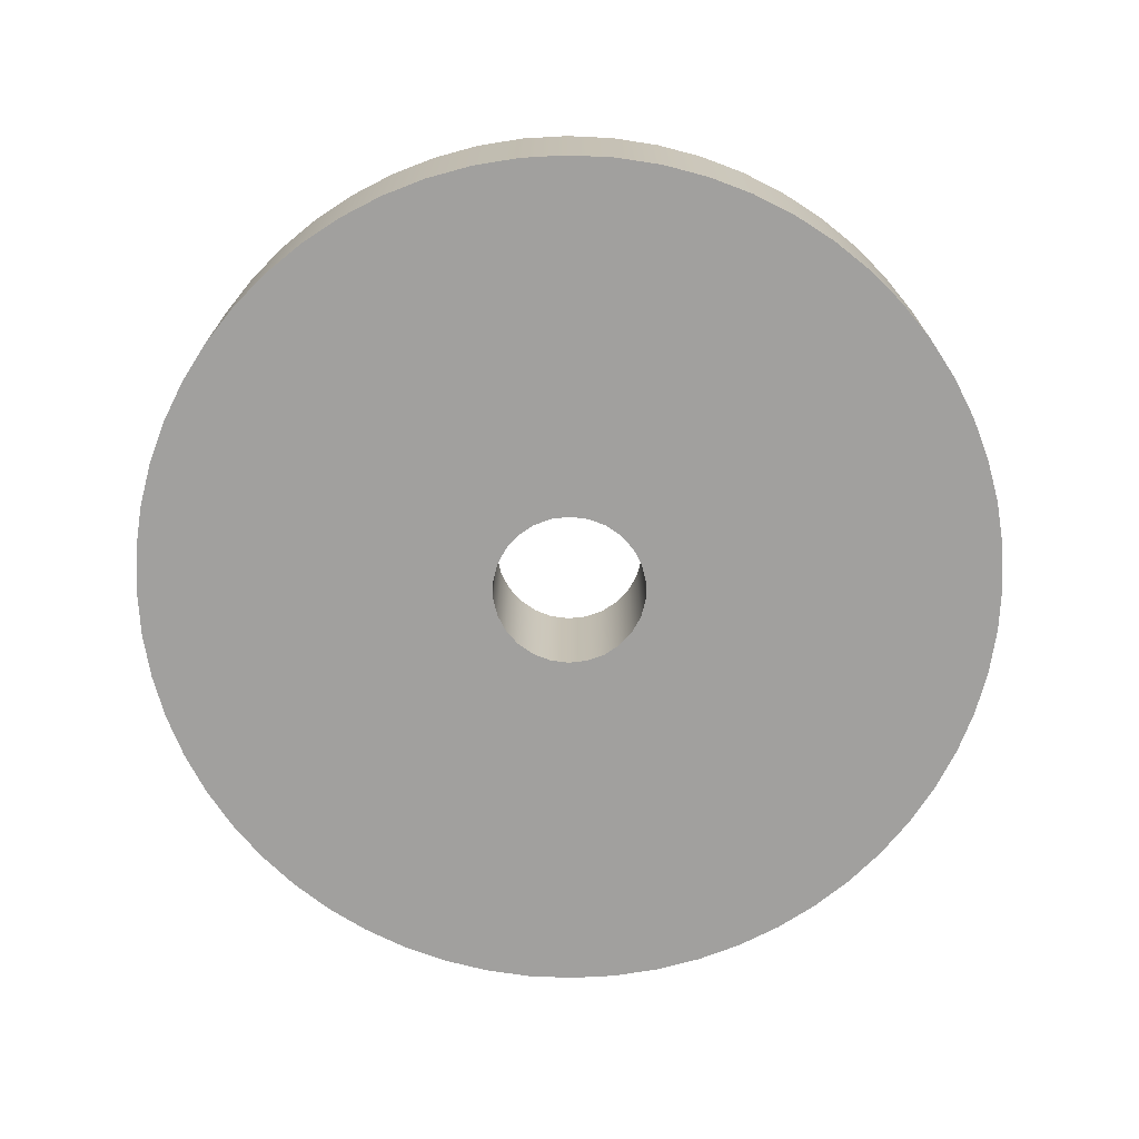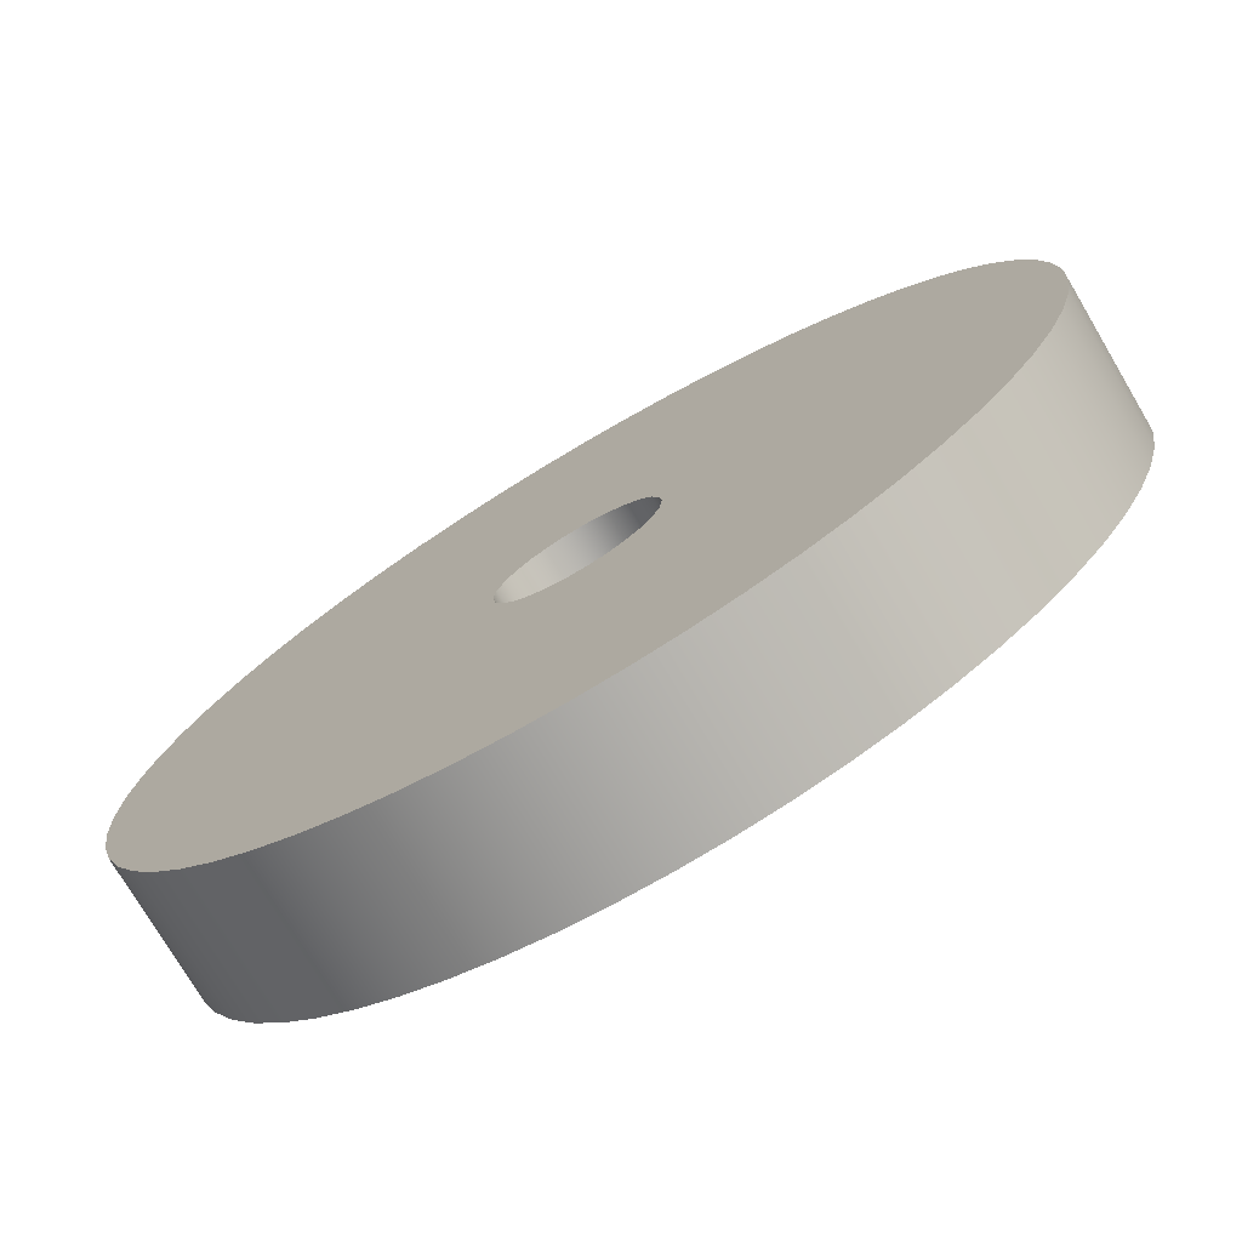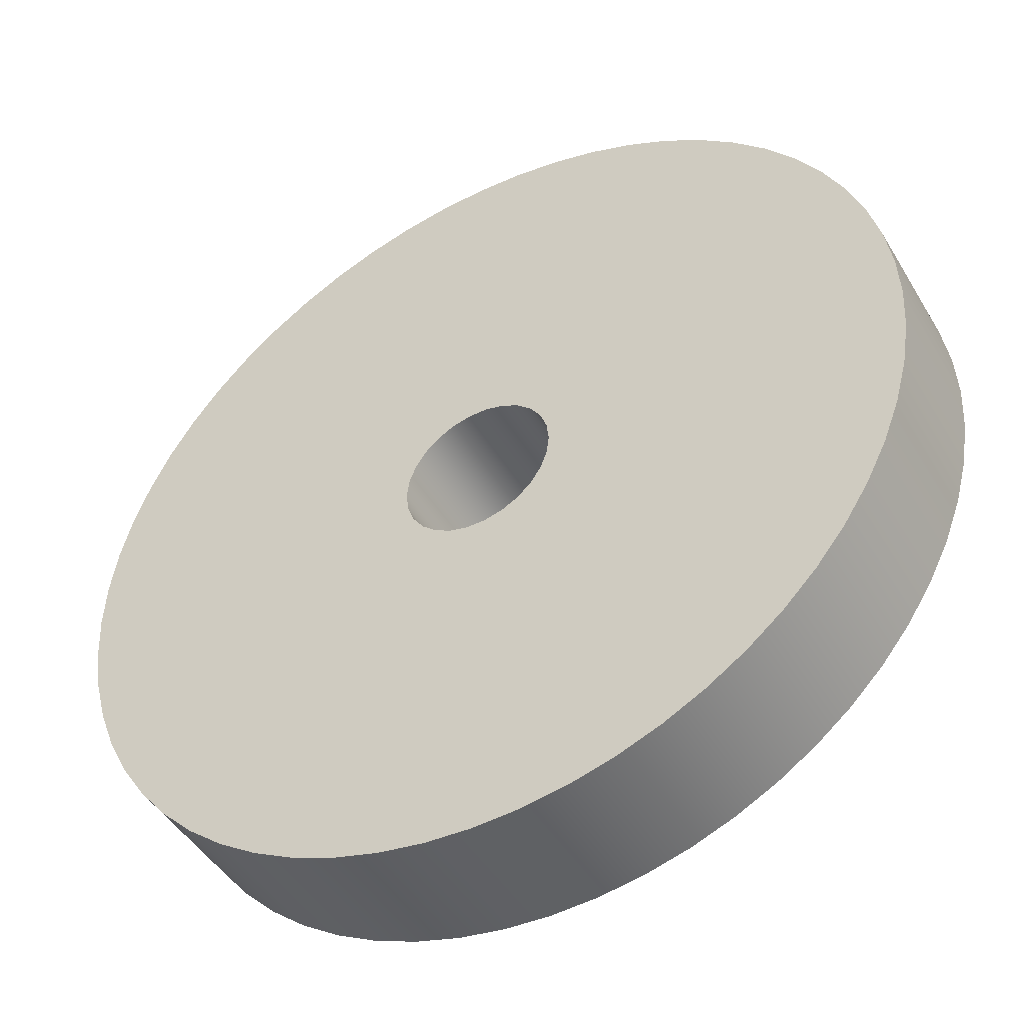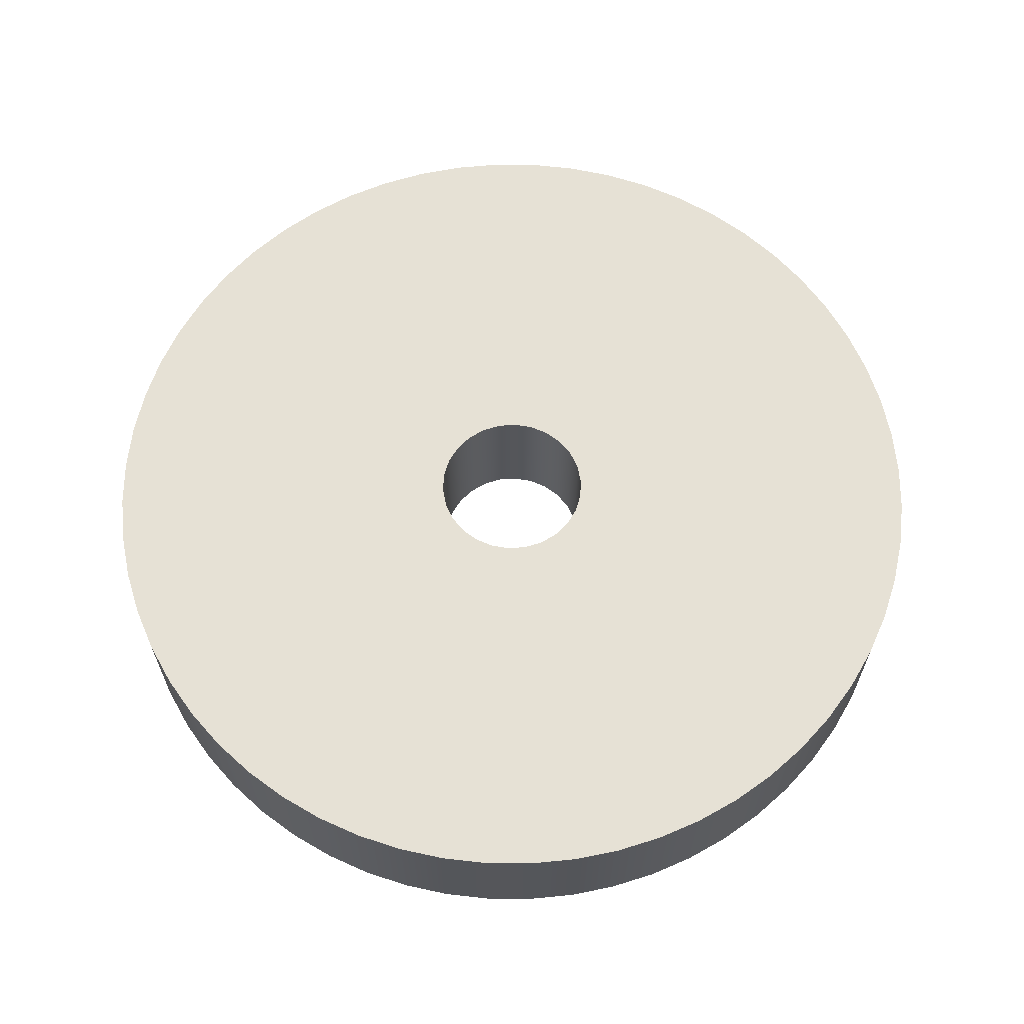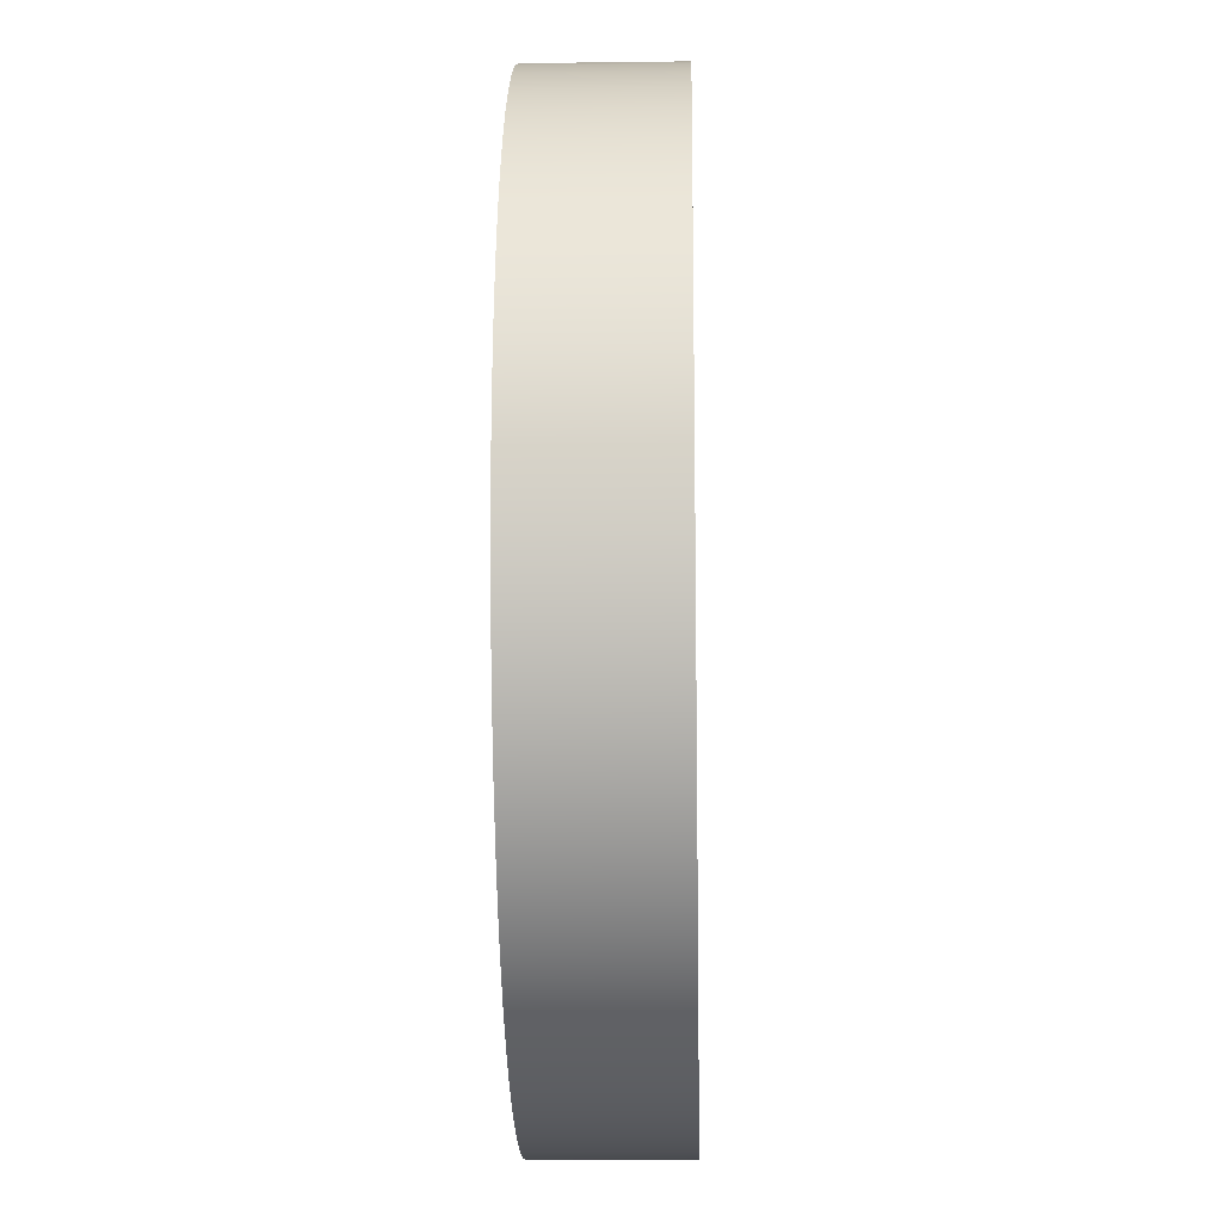
<metadata>
{"format":"obj","ext":"obj","renderer":"f3d","projection":"perspective","resolution":1024,"background":"white","views":[{"elev":-71.8,"azim":-173.7,"up":"+Y"},{"elev":-75.5,"azim":30.6,"up":"+Z"},{"elev":-46.1,"azim":-150.7,"up":"+Z"},{"elev":64.1,"azim":-128.6,"up":"+Y"},{"elev":-14.7,"azim":-88.4,"up":"+Z"}]}
</metadata>
<code>
v -0.4 0.7 -15
v -0.3884 0.7 -14.9
v -0.3542 0.7 -14.81
v -0.2994 0.7 -14.73
v -0.2272 0.7 -14.67
v -0.1418 0.7 -14.63
v -0.04821 0.7 -14.6
v 0.04821 0.7 -14.6
v 0.1418 0.7 -14.63
v 0.2272 0.7 -14.67
v 0.2994 0.7 -14.73
v 0.3542 0.7 -14.81
v 0.3884 0.7 -14.9
v 0.4 0.7 -15
v 0.3884 0.7 -15.1
v 0.3542 0.7 -15.19
v 0.2994 0.7 -15.27
v 0.2272 0.7 -15.33
v 0.1418 0.7 -15.37
v 0.04821 0.7 -15.4
v -0.04821 0.7 -15.4
v -0.1418 0.7 -15.37
v -0.2272 0.7 -15.33
v -0.2994 0.7 -15.27
v -0.3542 0.7 -15.19
v -0.3884 0.7 -15.1
v -0.4 0 -15
v -0.3884 0 -15.1
v -0.3542 0 -15.19
v -0.2994 0 -15.27
v -0.2272 0 -15.33
v -0.1418 0 -15.37
v -0.04821 0 -15.4
v 0.04821 0 -15.4
v 0.1418 0 -15.37
v 0.2272 0 -15.33
v 0.2994 0 -15.27
v 0.3542 0 -15.19
v 0.3884 0 -15.1
v 0.4 0 -15
v 0.3884 0 -14.9
v 0.3542 0 -14.81
v 0.2994 0 -14.73
v 0.2272 0 -14.67
v 0.1418 0 -14.63
v 0.04821 0 -14.6
v -0.04821 0 -14.6
v -0.1418 0 -14.63
v -0.2272 0 -14.67
v -0.2994 0 -14.73
v -0.3542 0 -14.81
v -0.3884 0 -14.9
v -0.4 0.7 -15
v -0.4 0 -15
v -2.25 0.7 -15
v -2.238 0.7 -15.24
v -2.201 0.7 -15.47
v -2.14 0.7 -15.7
v -2.055 0.7 -15.92
v -1.949 0.7 -16.12
v -1.82 0.7 -16.32
v -1.672 0.7 -16.51
v -1.506 0.7 -16.67
v -1.323 0.7 -16.82
v -1.125 0.7 -16.95
v -0.9152 0.7 -17.06
v -0.6953 0.7 -17.14
v -0.4678 0.7 -17.2
v -0.2352 0.7 -17.24
v 1.378e-16 0.7 -17.25
v 0.2352 0.7 -17.24
v 0.4678 0.7 -17.2
v 0.6953 0.7 -17.14
v 0.9152 0.7 -17.06
v 1.125 0.7 -16.95
v 1.323 0.7 -16.82
v 1.506 0.7 -16.67
v 1.672 0.7 -16.51
v 1.82 0.7 -16.32
v 1.949 0.7 -16.12
v 2.055 0.7 -15.92
v 2.14 0.7 -15.7
v 2.201 0.7 -15.47
v 2.238 0.7 -15.24
v 2.25 0.7 -15
v 2.238 0.7 -14.76
v 2.201 0.7 -14.53
v 2.14 0.7 -14.3
v 2.055 0.7 -14.08
v 1.949 0.7 -13.88
v 1.82 0.7 -13.68
v 1.672 0.7 -13.49
v 1.506 0.7 -13.33
v 1.323 0.7 -13.18
v 1.125 0.7 -13.05
v 0.9152 0.7 -12.94
v 0.6953 0.7 -12.86
v 0.4678 0.7 -12.8
v 0.2352 0.7 -12.76
v 1.378e-16 0.7 -12.75
v -0.2352 0.7 -12.76
v -0.4678 0.7 -12.8
v -0.6953 0.7 -12.86
v -0.9152 0.7 -12.94
v -1.125 0.7 -13.05
v -1.323 0.7 -13.18
v -1.506 0.7 -13.33
v -1.672 0.7 -13.49
v -1.82 0.7 -13.68
v -1.949 0.7 -13.88
v -2.055 0.7 -14.08
v -2.14 0.7 -14.3
v -2.201 0.7 -14.53
v -2.238 0.7 -14.76
v -2.25 0 -15
v -2.238 0 -14.76
v -2.201 0 -14.53
v -2.14 0 -14.3
v -2.055 0 -14.08
v -1.949 0 -13.88
v -1.82 0 -13.68
v -1.672 0 -13.49
v -1.506 0 -13.33
v -1.323 0 -13.18
v -1.125 0 -13.05
v -0.9152 0 -12.94
v -0.6953 0 -12.86
v -0.4678 0 -12.8
v -0.2352 0 -12.76
v 1.378e-16 0 -12.75
v 0.2352 0 -12.76
v 0.4678 0 -12.8
v 0.6953 0 -12.86
v 0.9152 0 -12.94
v 1.125 0 -13.05
v 1.323 0 -13.18
v 1.506 0 -13.33
v 1.672 0 -13.49
v 1.82 0 -13.68
v 1.949 0 -13.88
v 2.055 0 -14.08
v 2.14 0 -14.3
v 2.201 0 -14.53
v 2.238 0 -14.76
v 2.25 0 -15
v 2.238 0 -15.24
v 2.201 0 -15.47
v 2.14 0 -15.7
v 2.055 0 -15.92
v 1.949 0 -16.12
v 1.82 0 -16.32
v 1.672 0 -16.51
v 1.506 0 -16.67
v 1.323 0 -16.82
v 1.125 0 -16.95
v 0.9152 0 -17.06
v 0.6953 0 -17.14
v 0.4678 0 -17.2
v 0.2352 0 -17.24
v 1.378e-16 0 -17.25
v -0.2352 0 -17.24
v -0.4678 0 -17.2
v -0.6953 0 -17.14
v -0.9152 0 -17.06
v -1.125 0 -16.95
v -1.323 0 -16.82
v -1.506 0 -16.67
v -1.672 0 -16.51
v -1.82 0 -16.32
v -1.949 0 -16.12
v -2.055 0 -15.92
v -2.14 0 -15.7
v -2.201 0 -15.47
v -2.238 0 -15.24
v -2.25 0 -15
v -2.25 0.7 -15
v -0.4 0.7 -15
v -0.3884 0.7 -15.1
v -0.3542 0.7 -15.19
v -0.2994 0.7 -15.27
v -0.2272 0.7 -15.33
v -0.1418 0.7 -15.37
v -0.04821 0.7 -15.4
v 0.04821 0.7 -15.4
v 0.1418 0.7 -15.37
v 0.2272 0.7 -15.33
v 0.2994 0.7 -15.27
v 0.3542 0.7 -15.19
v 0.3884 0.7 -15.1
v 0.4 0.7 -15
v 0.3884 0.7 -14.9
v 0.3542 0.7 -14.81
v 0.2994 0.7 -14.73
v 0.2272 0.7 -14.67
v 0.1418 0.7 -14.63
v 0.04821 0.7 -14.6
v -0.04821 0.7 -14.6
v -0.1418 0.7 -14.63
v -0.2272 0.7 -14.67
v -0.2994 0.7 -14.73
v -0.3542 0.7 -14.81
v -0.3884 0.7 -14.9
v -2.25 0.7 -15
v -2.238 0.7 -14.76
v -2.201 0.7 -14.53
v -2.14 0.7 -14.3
v -2.055 0.7 -14.08
v -1.949 0.7 -13.88
v -1.82 0.7 -13.68
v -1.672 0.7 -13.49
v -1.506 0.7 -13.33
v -1.323 0.7 -13.18
v -1.125 0.7 -13.05
v -0.9152 0.7 -12.94
v -0.6953 0.7 -12.86
v -0.4678 0.7 -12.8
v -0.2352 0.7 -12.76
v 1.378e-16 0.7 -12.75
v 0.2352 0.7 -12.76
v 0.4678 0.7 -12.8
v 0.6953 0.7 -12.86
v 0.9152 0.7 -12.94
v 1.125 0.7 -13.05
v 1.323 0.7 -13.18
v 1.506 0.7 -13.33
v 1.672 0.7 -13.49
v 1.82 0.7 -13.68
v 1.949 0.7 -13.88
v 2.055 0.7 -14.08
v 2.14 0.7 -14.3
v 2.201 0.7 -14.53
v 2.238 0.7 -14.76
v 2.25 0.7 -15
v 2.238 0.7 -15.24
v 2.201 0.7 -15.47
v 2.14 0.7 -15.7
v 2.055 0.7 -15.92
v 1.949 0.7 -16.12
v 1.82 0.7 -16.32
v 1.672 0.7 -16.51
v 1.506 0.7 -16.67
v 1.323 0.7 -16.82
v 1.125 0.7 -16.95
v 0.9152 0.7 -17.06
v 0.6953 0.7 -17.14
v 0.4678 0.7 -17.2
v 0.2352 0.7 -17.24
v 1.378e-16 0.7 -17.25
v -0.2352 0.7 -17.24
v -0.4678 0.7 -17.2
v -0.6953 0.7 -17.14
v -0.9152 0.7 -17.06
v -1.125 0.7 -16.95
v -1.323 0.7 -16.82
v -1.506 0.7 -16.67
v -1.672 0.7 -16.51
v -1.82 0.7 -16.32
v -1.949 0.7 -16.12
v -2.055 0.7 -15.92
v -2.14 0.7 -15.7
v -2.201 0.7 -15.47
v -2.238 0.7 -15.24
v -0.4 0 -15
v -0.3884 0 -14.9
v -0.3542 0 -14.81
v -0.2994 0 -14.73
v -0.2272 0 -14.67
v -0.1418 0 -14.63
v -0.04821 0 -14.6
v 0.04821 0 -14.6
v 0.1418 0 -14.63
v 0.2272 0 -14.67
v 0.2994 0 -14.73
v 0.3542 0 -14.81
v 0.3884 0 -14.9
v 0.4 0 -15
v 0.3884 0 -15.1
v 0.3542 0 -15.19
v 0.2994 0 -15.27
v 0.2272 0 -15.33
v 0.1418 0 -15.37
v 0.04821 0 -15.4
v -0.04821 0 -15.4
v -0.1418 0 -15.37
v -0.2272 0 -15.33
v -0.2994 0 -15.27
v -0.3542 0 -15.19
v -0.3884 0 -15.1
v -2.25 0 -15
v -2.238 0 -15.24
v -2.201 0 -15.47
v -2.14 0 -15.7
v -2.055 0 -15.92
v -1.949 0 -16.12
v -1.82 0 -16.32
v -1.672 0 -16.51
v -1.506 0 -16.67
v -1.323 0 -16.82
v -1.125 0 -16.95
v -0.9152 0 -17.06
v -0.6953 0 -17.14
v -0.4678 0 -17.2
v -0.2352 0 -17.24
v 1.378e-16 0 -17.25
v 0.2352 0 -17.24
v 0.4678 0 -17.2
v 0.6953 0 -17.14
v 0.9152 0 -17.06
v 1.125 0 -16.95
v 1.323 0 -16.82
v 1.506 0 -16.67
v 1.672 0 -16.51
v 1.82 0 -16.32
v 1.949 0 -16.12
v 2.055 0 -15.92
v 2.14 0 -15.7
v 2.201 0 -15.47
v 2.238 0 -15.24
v 2.25 0 -15
v 2.238 0 -14.76
v 2.201 0 -14.53
v 2.14 0 -14.3
v 2.055 0 -14.08
v 1.949 0 -13.88
v 1.82 0 -13.68
v 1.672 0 -13.49
v 1.506 0 -13.33
v 1.323 0 -13.18
v 1.125 0 -13.05
v 0.9152 0 -12.94
v 0.6953 0 -12.86
v 0.4678 0 -12.8
v 0.2352 0 -12.76
v 1.378e-16 0 -12.75
v -0.2352 0 -12.76
v -0.4678 0 -12.8
v -0.6953 0 -12.86
v -0.9152 0 -12.94
v -1.125 0 -13.05
v -1.323 0 -13.18
v -1.506 0 -13.33
v -1.672 0 -13.49
v -1.82 0 -13.68
v -1.949 0 -13.88
v -2.055 0 -14.08
v -2.14 0 -14.3
v -2.201 0 -14.53
v -2.238 0 -14.76
g 261138b4-e38a-11ea-82e0-54bf646e7e1f
f 2 52 1
f 1 52 54
f 53 27 26
f 26 27 28
f 26 28 25
f 25 28 29
f 25 29 24
f 24 29 30
f 24 30 23
f 23 30 31
f 23 31 22
f 22 31 32
f 22 32 21
f 21 32 33
f 21 33 20
f 20 33 34
f 20 34 19
f 19 34 35
f 19 35 18
f 18 35 36
f 18 36 17
f 17 36 37
f 17 37 16
f 16 37 38
f 16 38 15
f 15 38 39
f 15 39 14
f 14 39 40
f 14 40 13
f 13 40 41
f 13 41 12
f 12 41 42
f 12 42 11
f 11 42 43
f 11 43 10
f 10 43 44
f 10 44 9
f 9 44 45
f 9 45 8
f 8 45 46
f 8 46 7
f 7 46 47
f 7 47 6
f 6 47 48
f 6 48 5
f 5 48 49
f 5 49 4
f 4 49 50
f 4 50 3
f 3 50 51
f 3 51 2
f 2 51 52
g 259aa9ca-e38a-11ea-8ffe-54bf646e7e1f
f 56 174 55
f 55 174 175
f 176 115 114
f 114 115 116
f 114 116 113
f 113 116 117
f 113 117 112
f 112 117 118
f 112 118 111
f 111 118 119
f 111 119 110
f 110 119 120
f 110 120 109
f 109 120 121
f 109 121 108
f 108 121 122
f 108 122 107
f 107 122 123
f 107 123 106
f 106 123 124
f 106 124 105
f 105 124 125
f 105 125 104
f 104 125 126
f 104 126 103
f 103 126 127
f 103 127 102
f 102 127 128
f 102 128 101
f 101 128 129
f 101 129 100
f 100 129 130
f 100 130 99
f 99 130 131
f 99 131 98
f 98 131 132
f 98 132 97
f 97 132 133
f 97 133 96
f 96 133 134
f 96 134 95
f 95 134 135
f 95 135 94
f 94 135 136
f 94 136 93
f 93 136 137
f 93 137 92
f 92 137 138
f 92 138 91
f 91 138 139
f 91 139 90
f 90 139 140
f 90 140 89
f 89 140 141
f 89 141 88
f 88 141 142
f 88 142 87
f 87 142 143
f 87 143 86
f 86 143 144
f 86 144 85
f 85 144 145
f 85 145 84
f 84 145 146
f 84 146 83
f 83 146 147
f 83 147 82
f 82 147 148
f 82 148 81
f 81 148 149
f 81 149 80
f 80 149 150
f 80 150 79
f 79 150 151
f 79 151 78
f 78 151 152
f 78 152 77
f 77 152 153
f 77 153 76
f 76 153 154
f 76 154 75
f 75 154 155
f 75 155 74
f 74 155 156
f 74 156 73
f 73 156 157
f 73 157 72
f 72 157 158
f 72 158 71
f 71 158 159
f 71 159 70
f 70 159 160
f 70 160 69
f 69 160 161
f 69 161 68
f 68 161 162
f 68 162 67
f 67 162 163
f 67 163 66
f 66 163 164
f 66 164 65
f 65 164 165
f 65 165 64
f 64 165 166
f 64 166 63
f 63 166 167
f 63 167 62
f 62 167 168
f 62 168 61
f 61 168 169
f 61 169 60
f 60 169 170
f 60 170 59
f 59 170 171
f 59 171 58
f 58 171 172
f 58 172 57
f 57 172 173
f 57 173 56
f 56 173 174
g 259e0526-e38a-11ea-a93f-54bf646e7e1f
f 178 262 177
f 177 262 203
f 177 203 204
f 179 260 178
f 178 260 261
f 178 261 262
f 180 257 179
f 179 257 258
f 179 258 259
f 181 255 180
f 180 255 256
f 180 256 257
f 182 253 181
f 181 253 254
f 181 254 255
f 183 250 182
f 182 250 251
f 182 251 252
f 184 248 183
f 183 248 249
f 183 249 250
f 185 246 184
f 184 246 247
f 184 247 248
f 186 243 185
f 185 243 244
f 185 244 245
f 187 241 186
f 186 241 242
f 186 242 243
f 188 239 187
f 187 239 240
f 187 240 241
f 189 236 188
f 188 236 237
f 188 237 238
f 190 234 189
f 189 234 235
f 189 235 236
f 191 232 190
f 190 232 233
f 190 233 234
f 192 230 191
f 191 230 231
f 191 231 232
f 193 227 192
f 192 227 228
f 192 228 229
f 194 225 193
f 193 225 226
f 193 226 227
f 195 223 194
f 194 223 224
f 194 224 225
f 196 220 195
f 195 220 221
f 195 221 222
f 197 218 196
f 196 218 219
f 196 219 220
f 198 216 197
f 197 216 217
f 197 217 218
f 199 213 198
f 198 213 214
f 198 214 215
f 200 211 199
f 199 211 212
f 199 212 213
f 201 209 200
f 200 209 210
f 200 210 211
f 202 206 201
f 201 206 207
f 201 207 208
f 177 204 202
f 202 204 205
f 202 205 206
f 208 209 201
f 215 216 198
f 222 223 195
f 229 230 192
f 238 239 188
f 245 246 185
f 252 253 182
f 259 260 179
g 25a1397a-e38a-11ea-89d8-54bf646e7e1f
f 264 348 263
f 263 348 289
f 263 289 290
f 265 346 264
f 264 346 347
f 264 347 348
f 266 343 265
f 265 343 344
f 265 344 345
f 267 341 266
f 266 341 342
f 266 342 343
f 268 339 267
f 267 339 340
f 267 340 341
f 269 336 268
f 268 336 337
f 268 337 338
f 270 334 269
f 269 334 335
f 269 335 336
f 271 332 270
f 270 332 333
f 270 333 334
f 272 329 271
f 271 329 330
f 271 330 331
f 273 327 272
f 272 327 328
f 272 328 329
f 274 325 273
f 273 325 326
f 273 326 327
f 275 322 274
f 274 322 323
f 274 323 324
f 276 320 275
f 275 320 321
f 275 321 322
f 277 318 276
f 276 318 319
f 276 319 320
f 278 316 277
f 277 316 317
f 277 317 318
f 279 313 278
f 278 313 314
f 278 314 315
f 280 311 279
f 279 311 312
f 279 312 313
f 281 309 280
f 280 309 310
f 280 310 311
f 282 306 281
f 281 306 307
f 281 307 308
f 283 304 282
f 282 304 305
f 282 305 306
f 284 302 283
f 283 302 303
f 283 303 304
f 285 299 284
f 284 299 300
f 284 300 301
f 286 297 285
f 285 297 298
f 285 298 299
f 287 295 286
f 286 295 296
f 286 296 297
f 288 292 287
f 287 292 293
f 287 293 294
f 263 290 288
f 288 290 291
f 288 291 292
f 294 295 287
f 301 302 284
f 308 309 281
f 315 316 278
f 324 325 274
f 331 332 271
f 338 339 268
f 345 346 265

</code>
